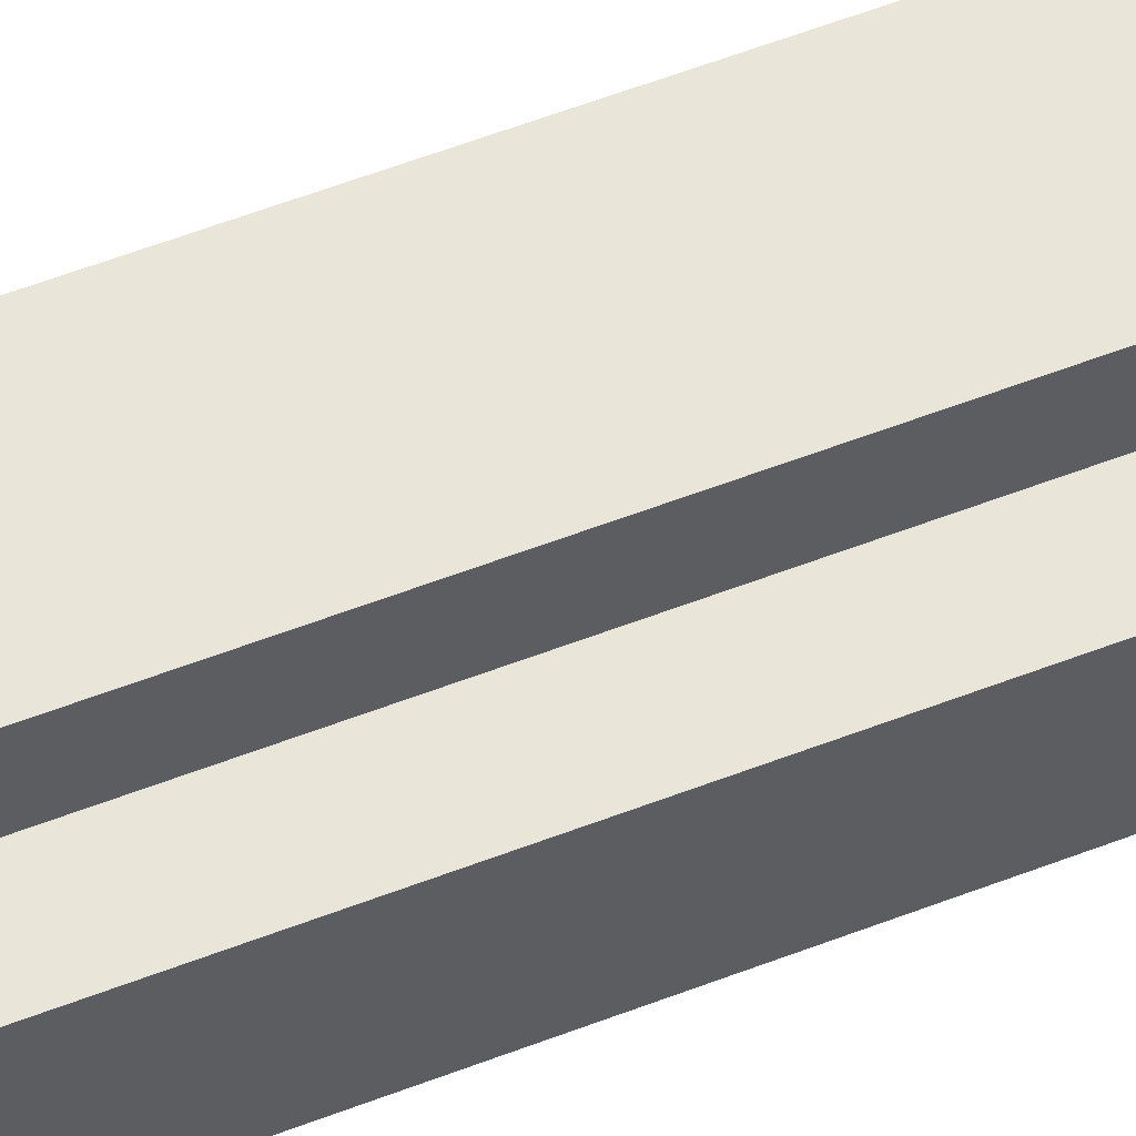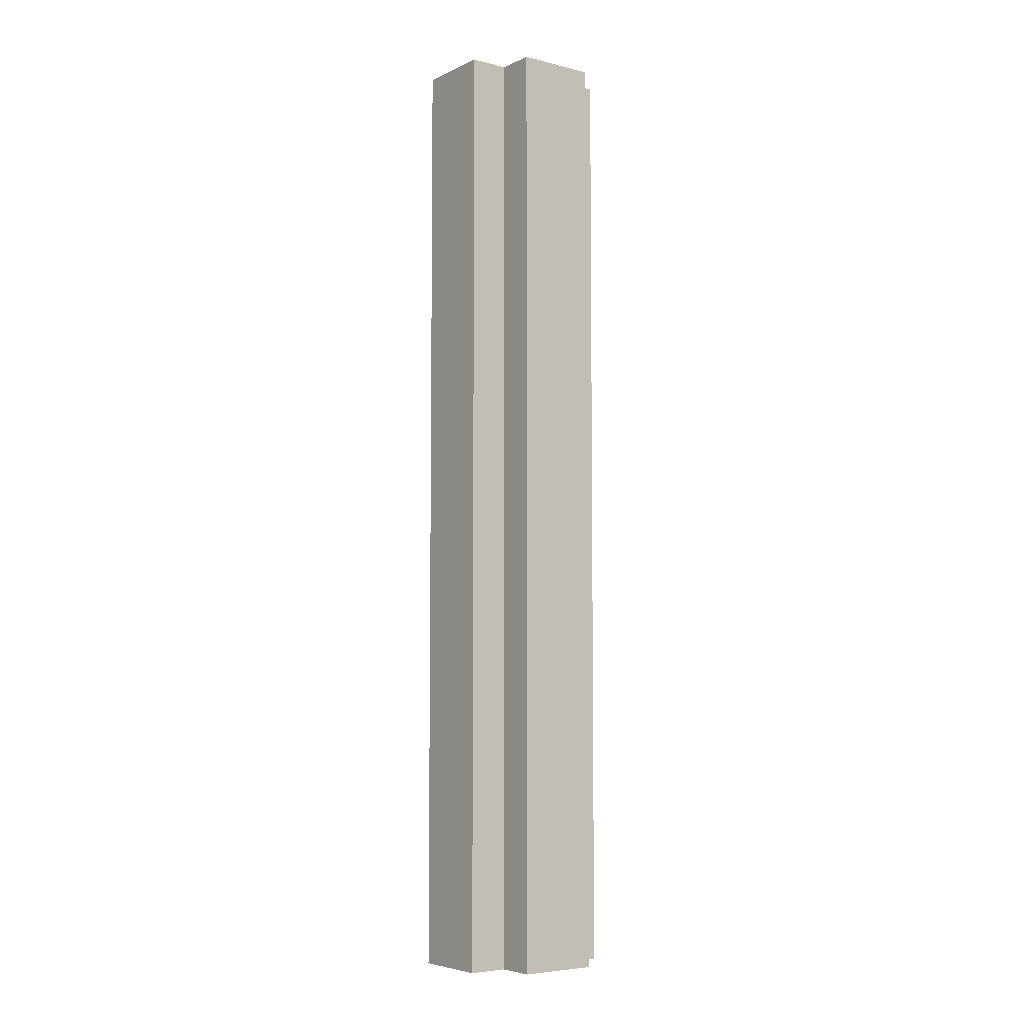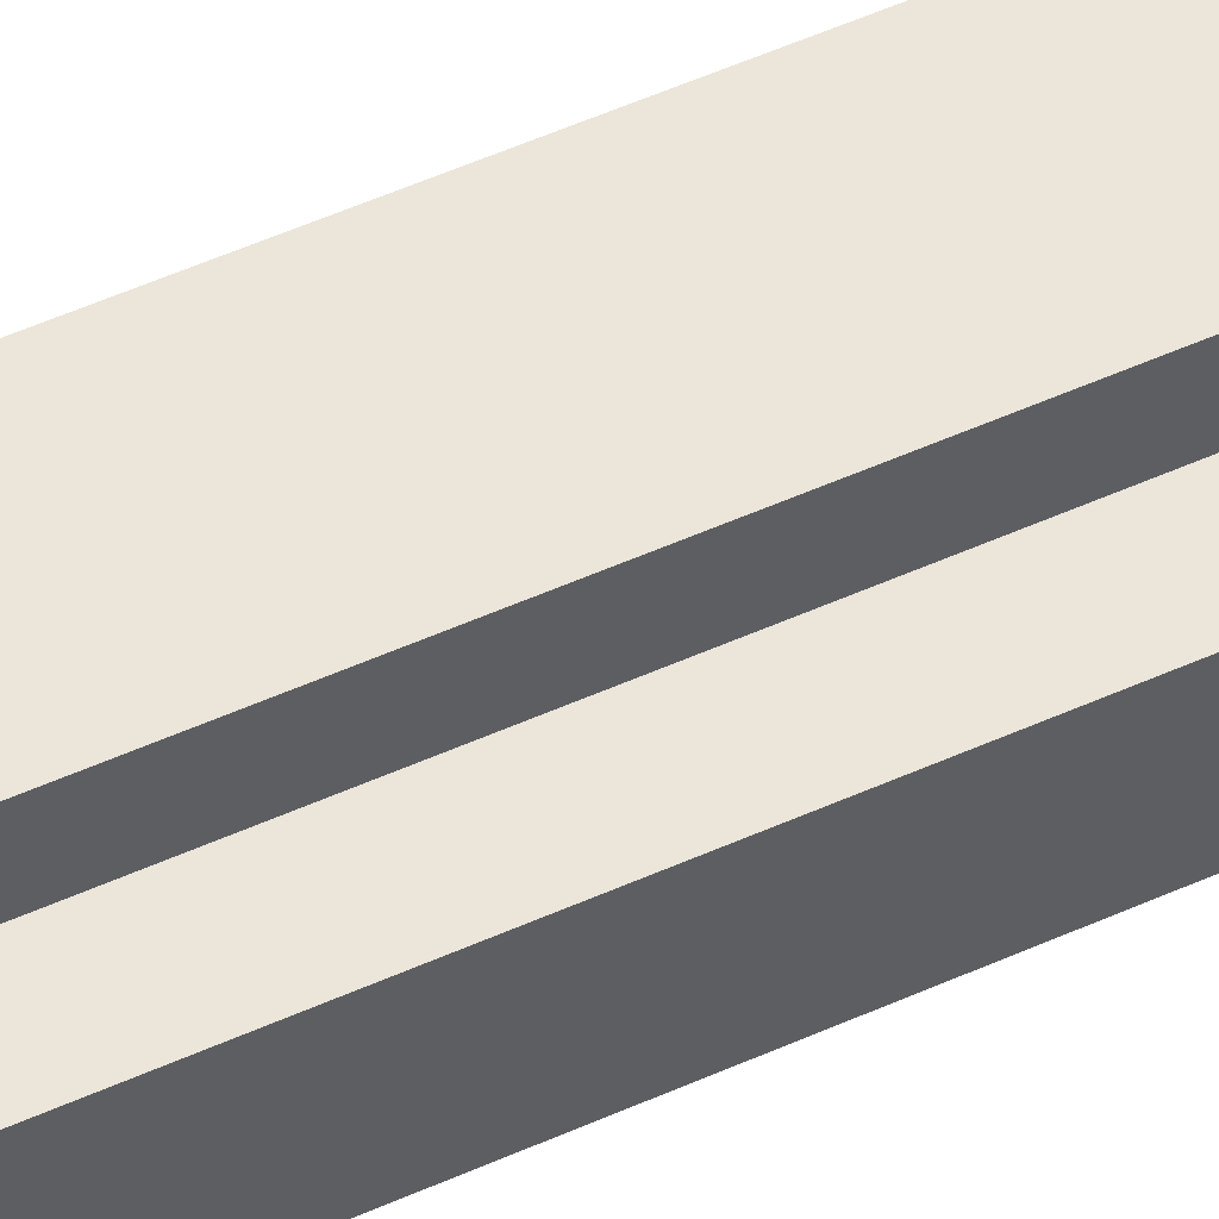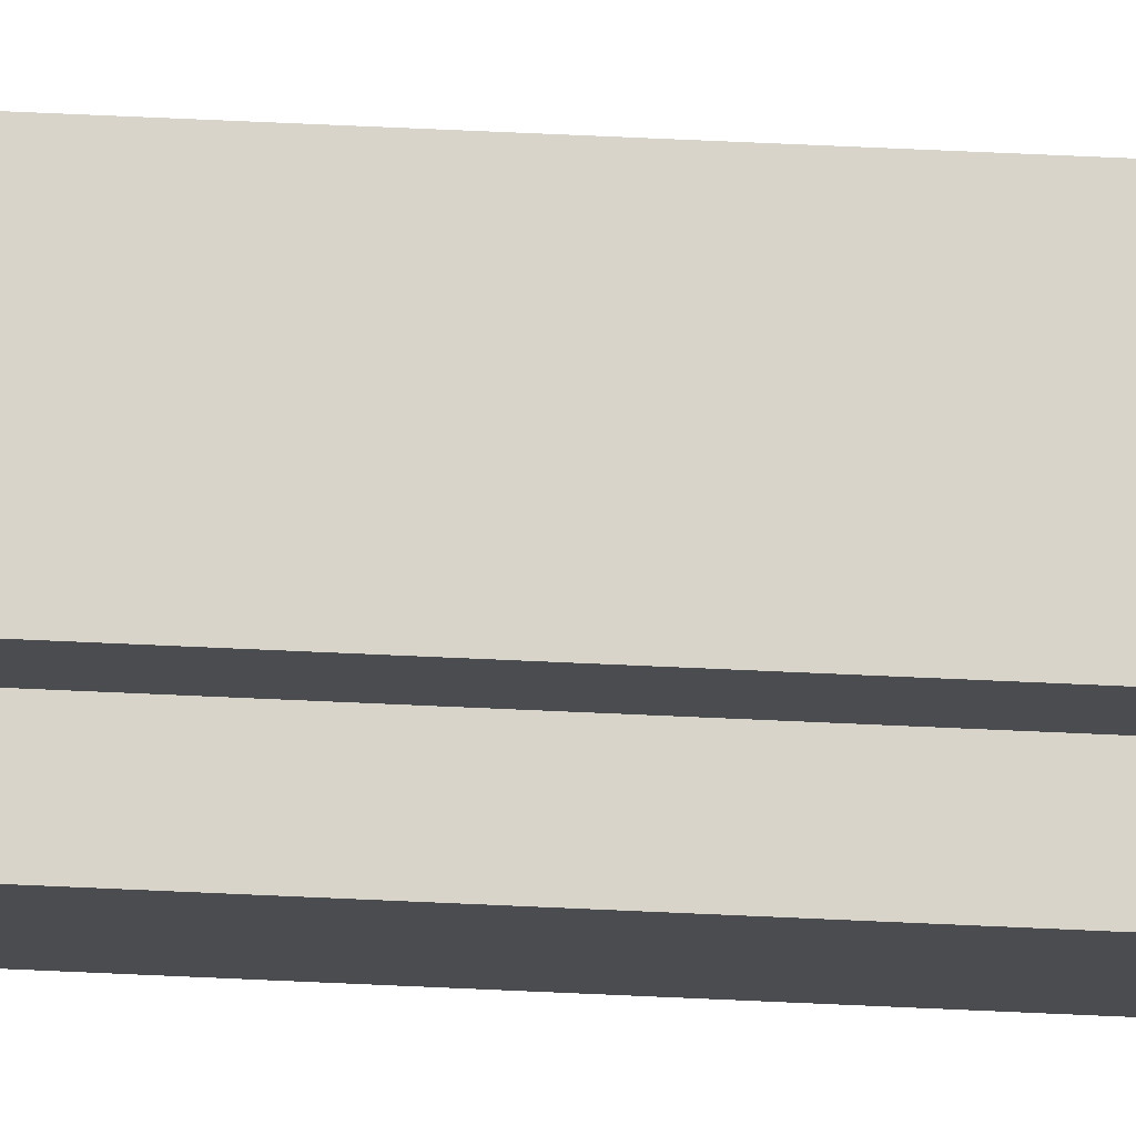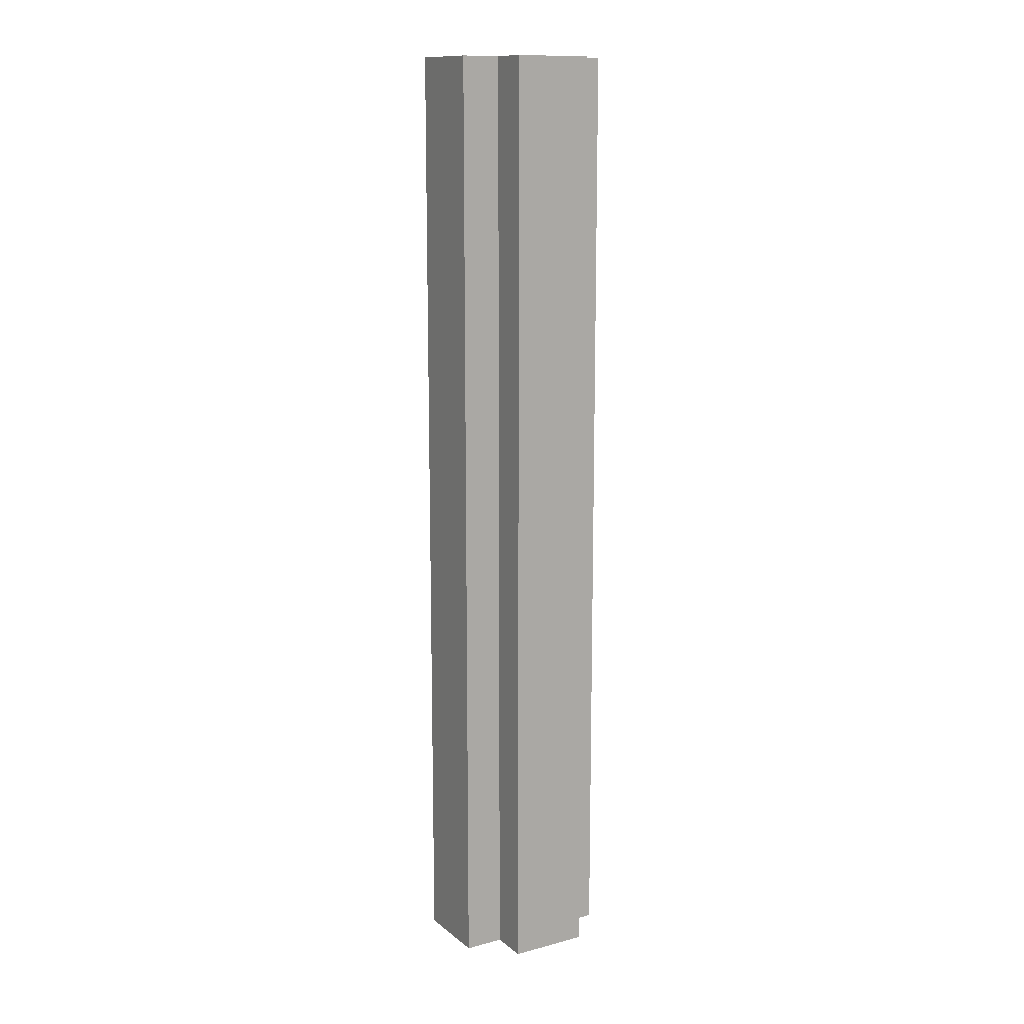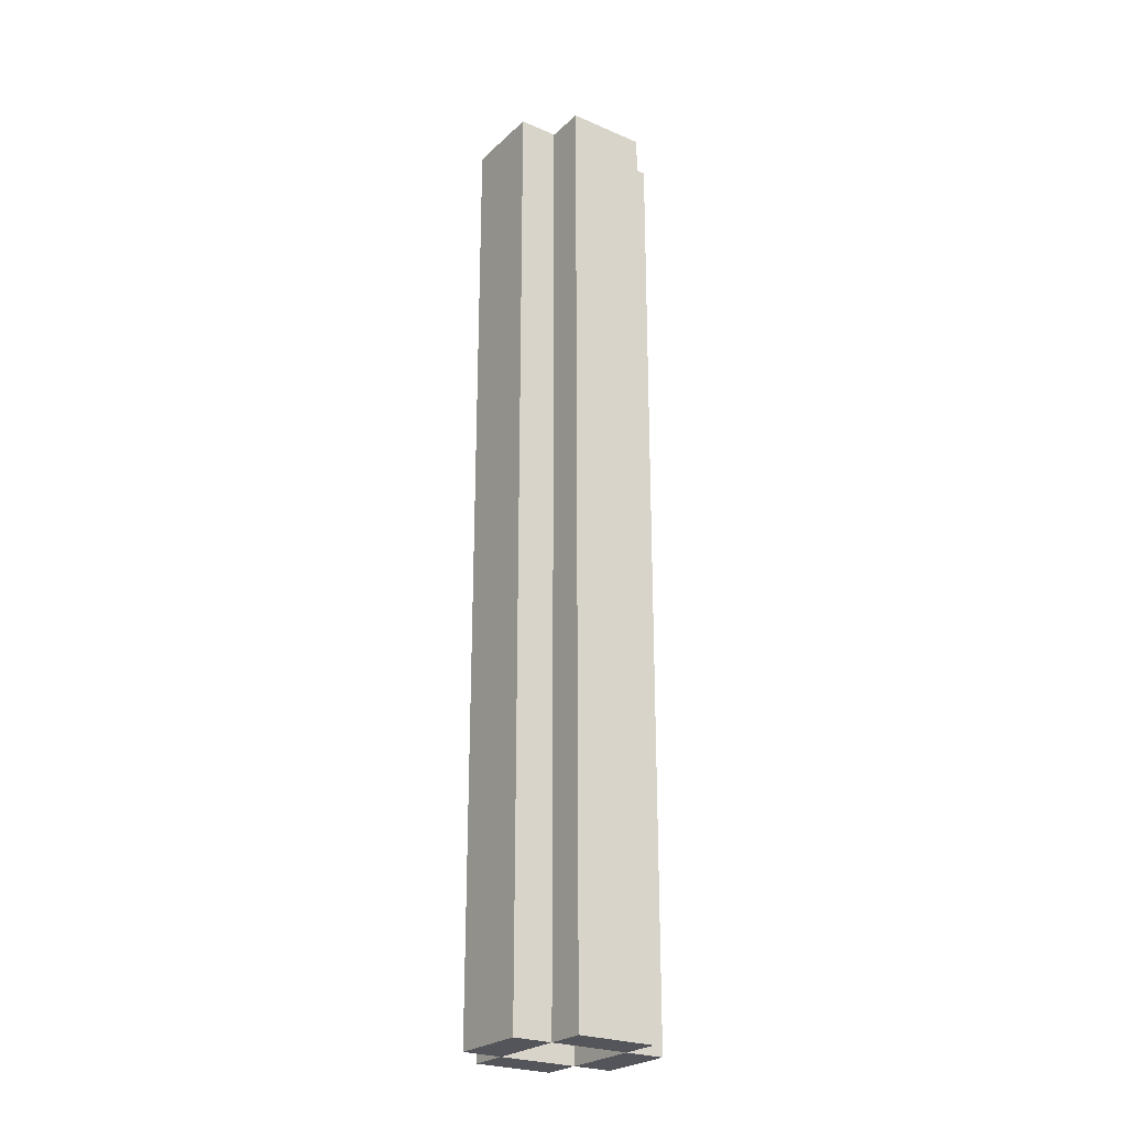
<metadata>
{"format":"obj","ext":"obj","renderer":"f3d","projection":"perspective","resolution":1024,"background":"white","views":[{"elev":57.8,"azim":68.2,"up":"+Y"},{"elev":-5.7,"azim":-126.5,"up":"+Z"},{"elev":56.4,"azim":65.2,"up":"+Y"},{"elev":75.3,"azim":92.5,"up":"+Y"},{"elev":13.0,"azim":149.1,"up":"+Z"},{"elev":-24.9,"azim":-34.8,"up":"+Z"}]}
</metadata>
<code>
o
v -0.4 2.9 4
v -0.4 2.9 1.6
v -0.4 3.1 4
v -0.4 3.1 1.6
v -0.3 2.8 4
v -0.3 2.8 1.6
v -0.3 2.9 4
v -0.3 2.9 1.6
v -0.3 3.1 4
v -0.3 3.1 1.6
v -0.3 3.2 4
v -0.3 3.2 1.6
v -0.1 2.9 4
v -0.1 2.9 3
v -0.1 2.9 1.7
v -0.1 2.9 1.6
v -0.1 3.1 4
v -0.1 3.1 3
v -0.1 3.1 1.7
v -0.1 3.1 1.6
v -0.3 2.9 4
v -0.3 2.9 3
v -0.3 2.9 1.7
v -0.3 2.9 1.6
v -0.3 3.1 4
v -0.3 3.1 3
v -0.3 3.1 1.7
v -0.3 3.1 1.6
v -0.1 2.8 4
v -0.1 2.8 1.6
v -0.1 2.9 4
v -0.1 2.9 1.6
v -0.1 3.1 4
v -0.1 3.1 1.6
v -0.1 3.2 4
v -0.1 3.2 1.6
v 0 2.9 4
v 0 2.9 1.6
v 0 3.1 4
v 0 3.1 1.6
v -0.4 2.9 4
v -0.4 3.1 4
v -0.3 2.8 4
v -0.3 2.9 4
v -0.3 3.1 4
v -0.3 3.2 4
v -0.1 2.8 4
v -0.1 2.9 4
v -0.1 3.1 4
v -0.1 3.2 4
v 0 2.9 4
v 0 3.1 4
v -0.3 2.9 3
v -0.3 3.1 3
v -0.1 2.9 3
v -0.1 3.1 3
v -0.3 2.9 1.7
v -0.3 3.1 1.7
v -0.1 2.9 1.7
v -0.1 3.1 1.7
v -0.4 2.9 1.6
v -0.4 3.1 1.6
v -0.3 2.8 1.6
v -0.3 2.9 1.6
v -0.3 3.1 1.6
v -0.3 3.2 1.6
v -0.1 2.8 1.6
v -0.1 2.9 1.6
v -0.1 3.1 1.6
v -0.1 3.2 1.6
v 0 2.9 1.6
v 0 3.1 1.6
v -0.3 2.8 4
v -0.1 2.8 4
v -0.3 2.8 1.6
v -0.1 2.8 1.6
v -0.4 2.9 4
v -0.3 2.9 4
v -0.1 2.9 4
v 0 2.9 4
v -0.4 2.9 1.6
v -0.3 2.9 1.6
v -0.1 2.9 1.6
v 0 2.9 1.6
v -0.3 3.1 4
v -0.1 3.1 4
v -0.3 3.1 3
v -0.1 3.1 3
v -0.3 3.1 1.7
v -0.1 3.1 1.7
v -0.3 3.1 1.6
v -0.1 3.1 1.6
v -0.3 2.9 4
v -0.1 2.9 4
v -0.3 2.9 3
v -0.1 2.9 3
v -0.3 2.9 1.7
v -0.1 2.9 1.7
v -0.3 2.9 1.6
v -0.1 2.9 1.6
v -0.4 3.1 4
v -0.3 3.1 4
v -0.1 3.1 4
v 0 3.1 4
v -0.4 3.1 1.6
v -0.3 3.1 1.6
v -0.1 3.1 1.6
v 0 3.1 1.6
v -0.3 3.2 4
v -0.1 3.2 4
v -0.3 3.2 1.6
v -0.1 3.2 1.6
f 3 2 1
f 4 2 3
f 7 6 5
f 8 6 7
f 11 10 9
f 12 10 11
f 17 14 13
f 18 14 17
f 19 16 15
f 20 16 19
f 21 22 25
f 25 22 26
f 23 24 27
f 27 24 28
f 29 30 31
f 31 30 32
f 33 34 35
f 35 34 36
f 37 38 39
f 39 38 40
f 44 42 41
f 45 42 44
f 47 44 43
f 48 44 47
f 49 46 45
f 50 46 49
f 51 49 48
f 52 49 51
f 55 54 53
f 56 54 55
f 57 58 59
f 59 58 60
f 61 62 64
f 64 62 65
f 63 64 67
f 67 64 68
f 65 66 69
f 69 66 70
f 68 69 71
f 71 69 72
f 75 74 73
f 76 74 75
f 81 78 77
f 82 78 81
f 83 80 79
f 84 80 83
f 87 86 85
f 88 86 87
f 91 90 89
f 92 90 91
f 93 94 95
f 95 94 96
f 97 98 99
f 99 98 100
f 101 102 105
f 105 102 106
f 103 104 107
f 107 104 108
f 109 110 111
f 111 110 112

</code>
